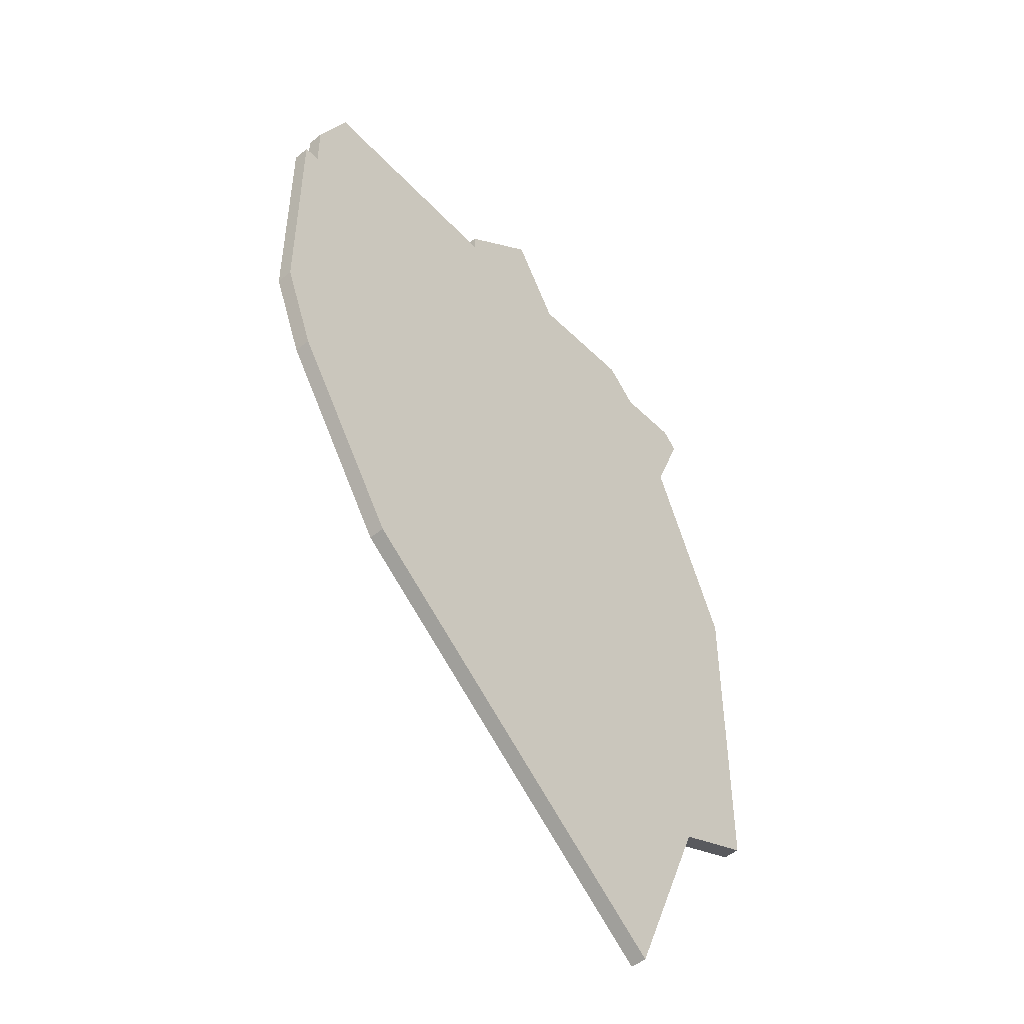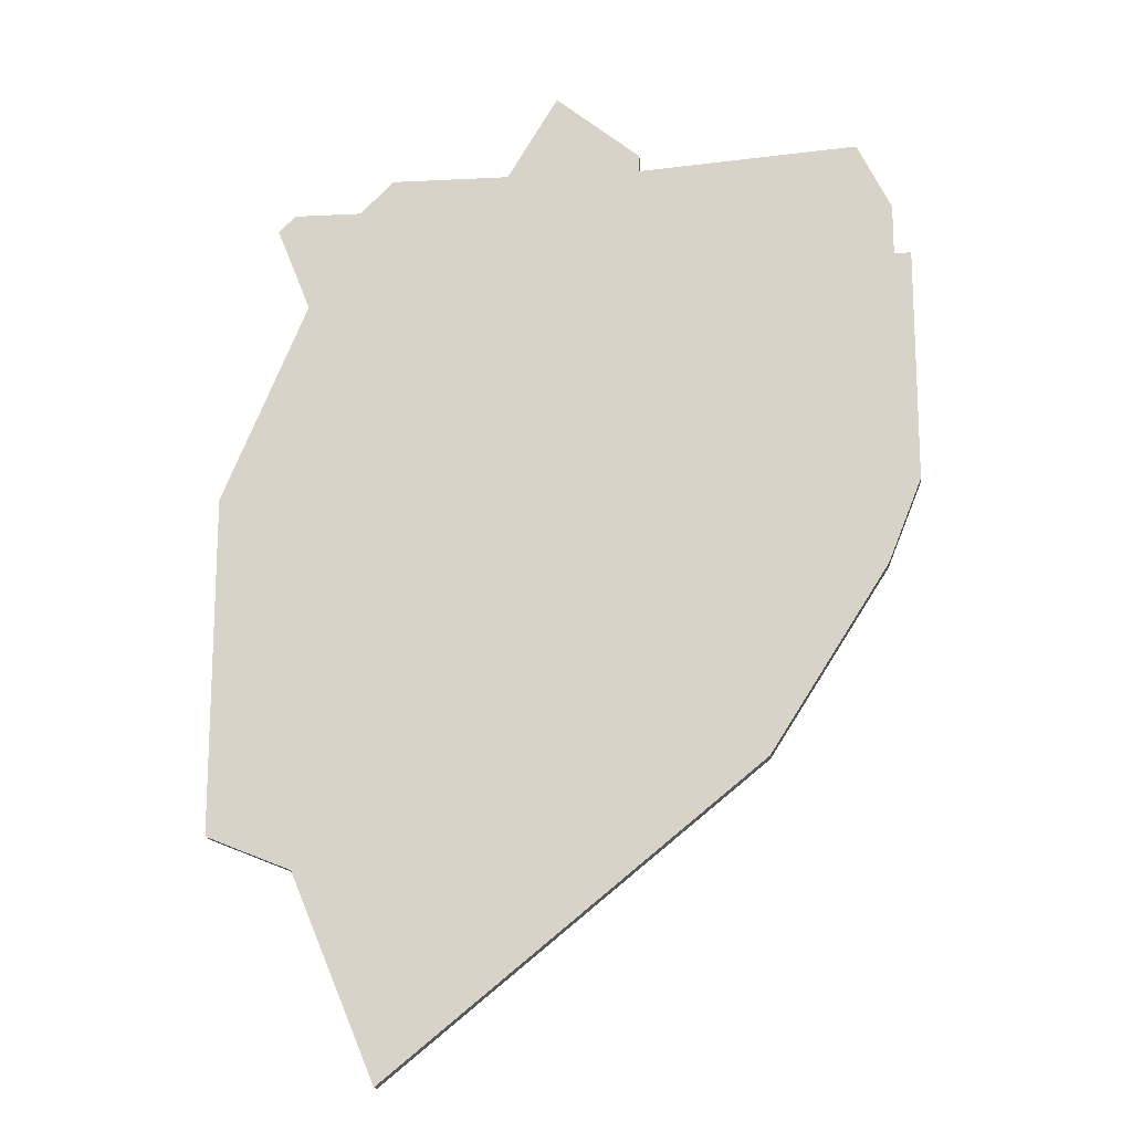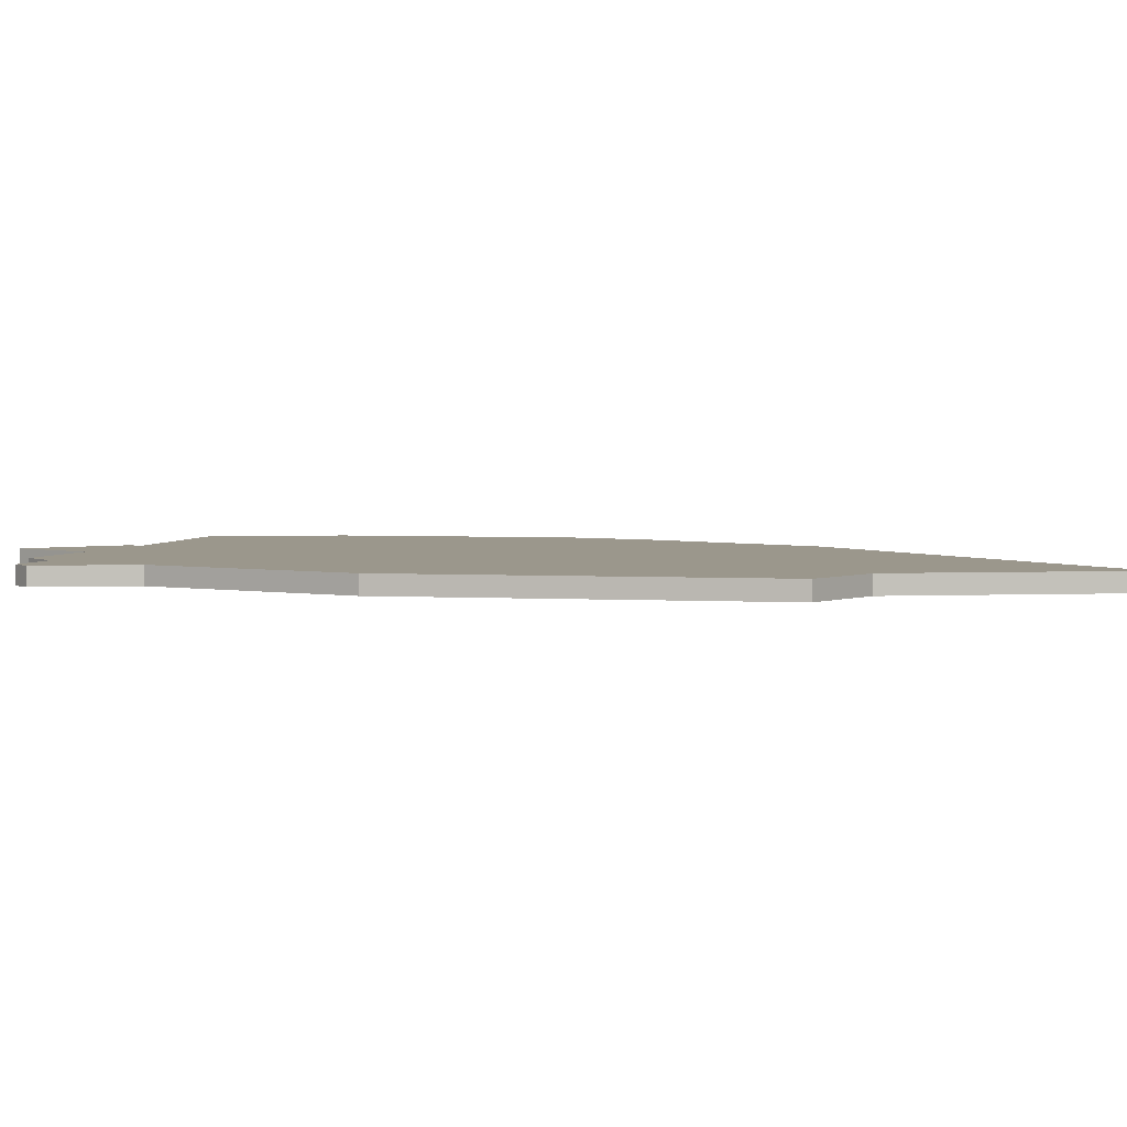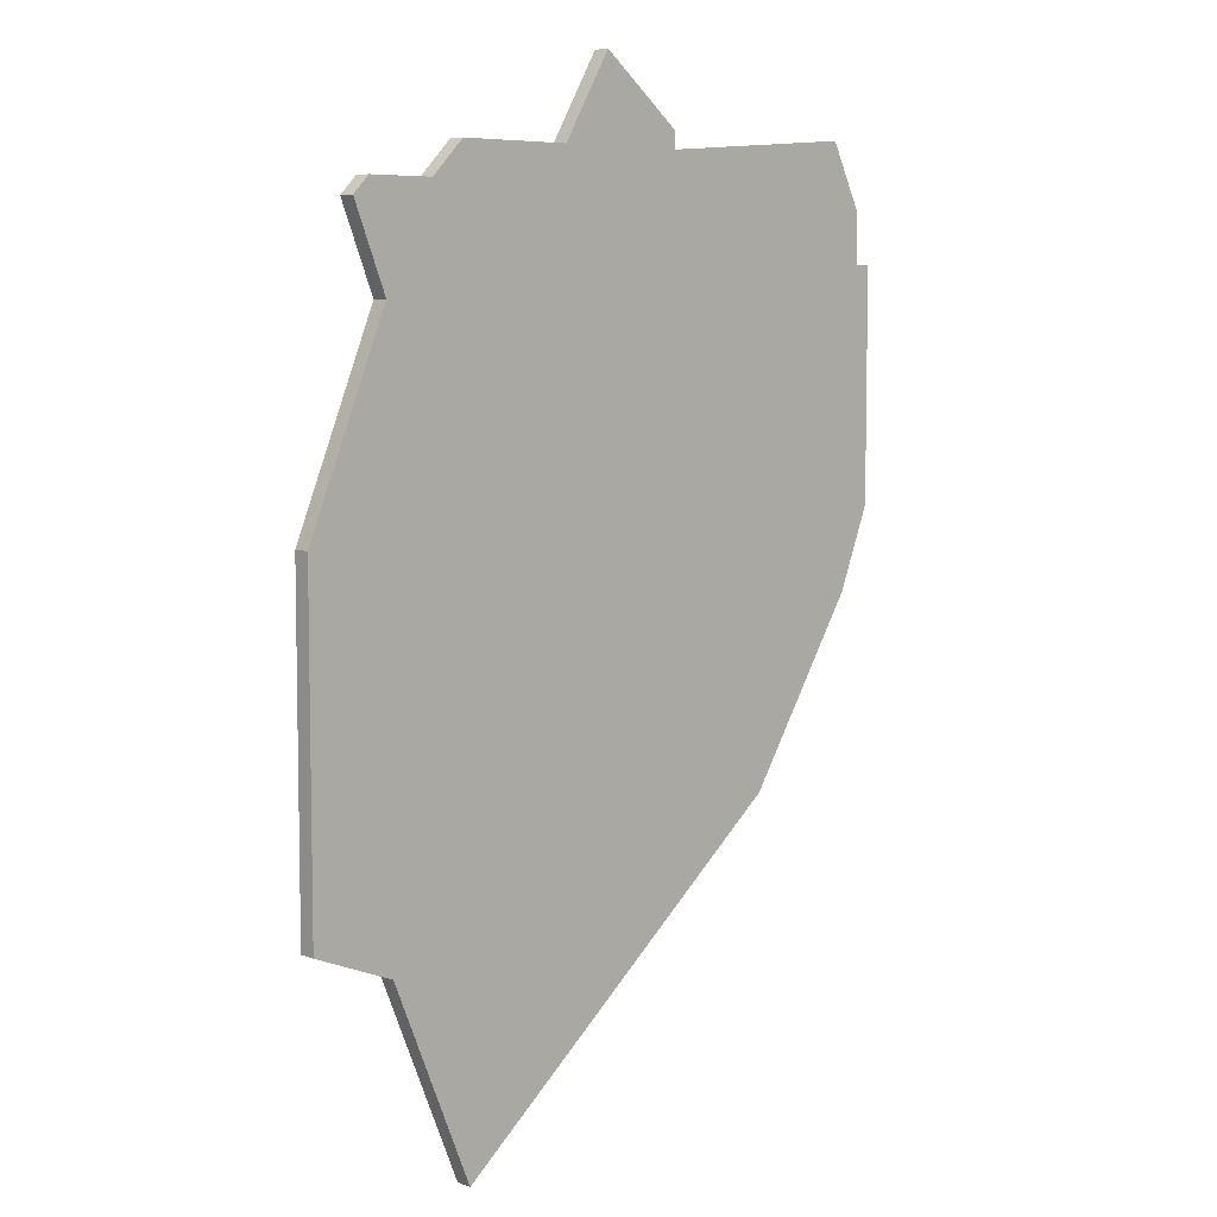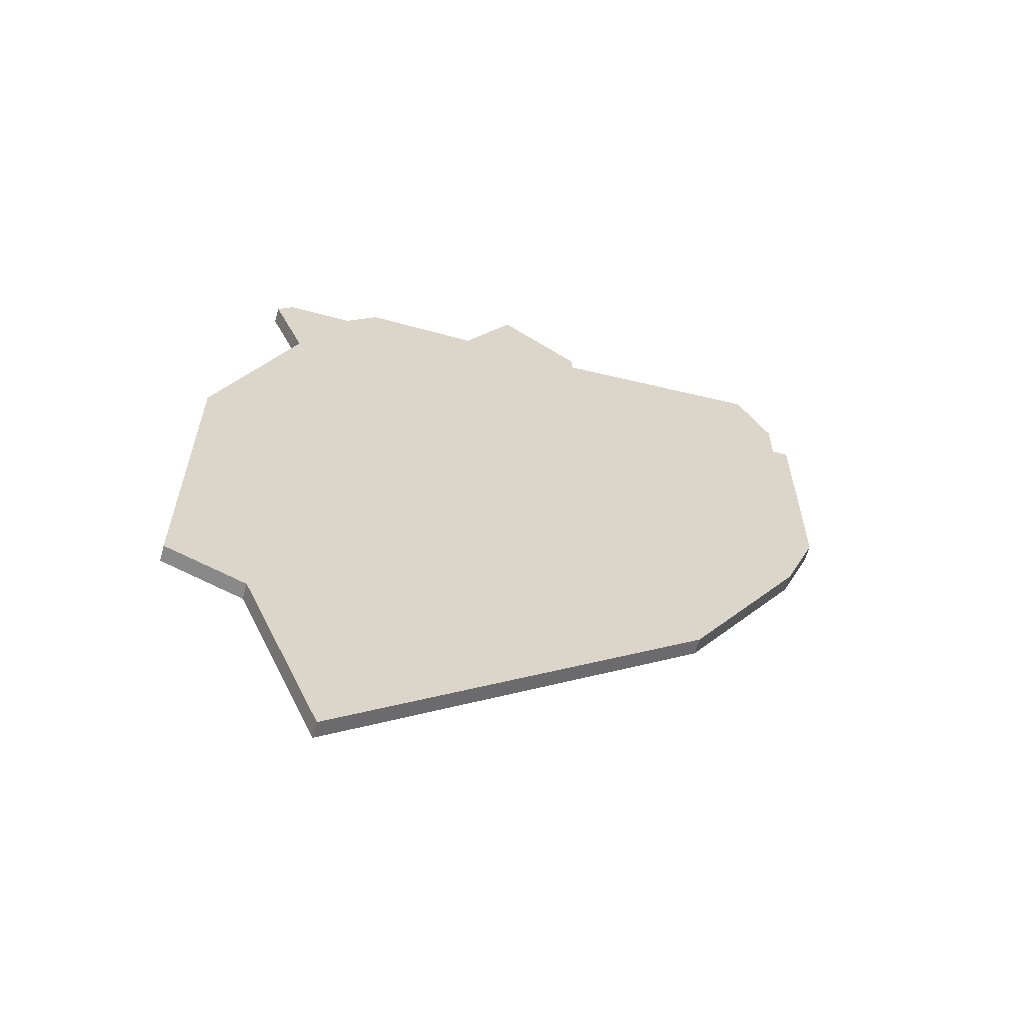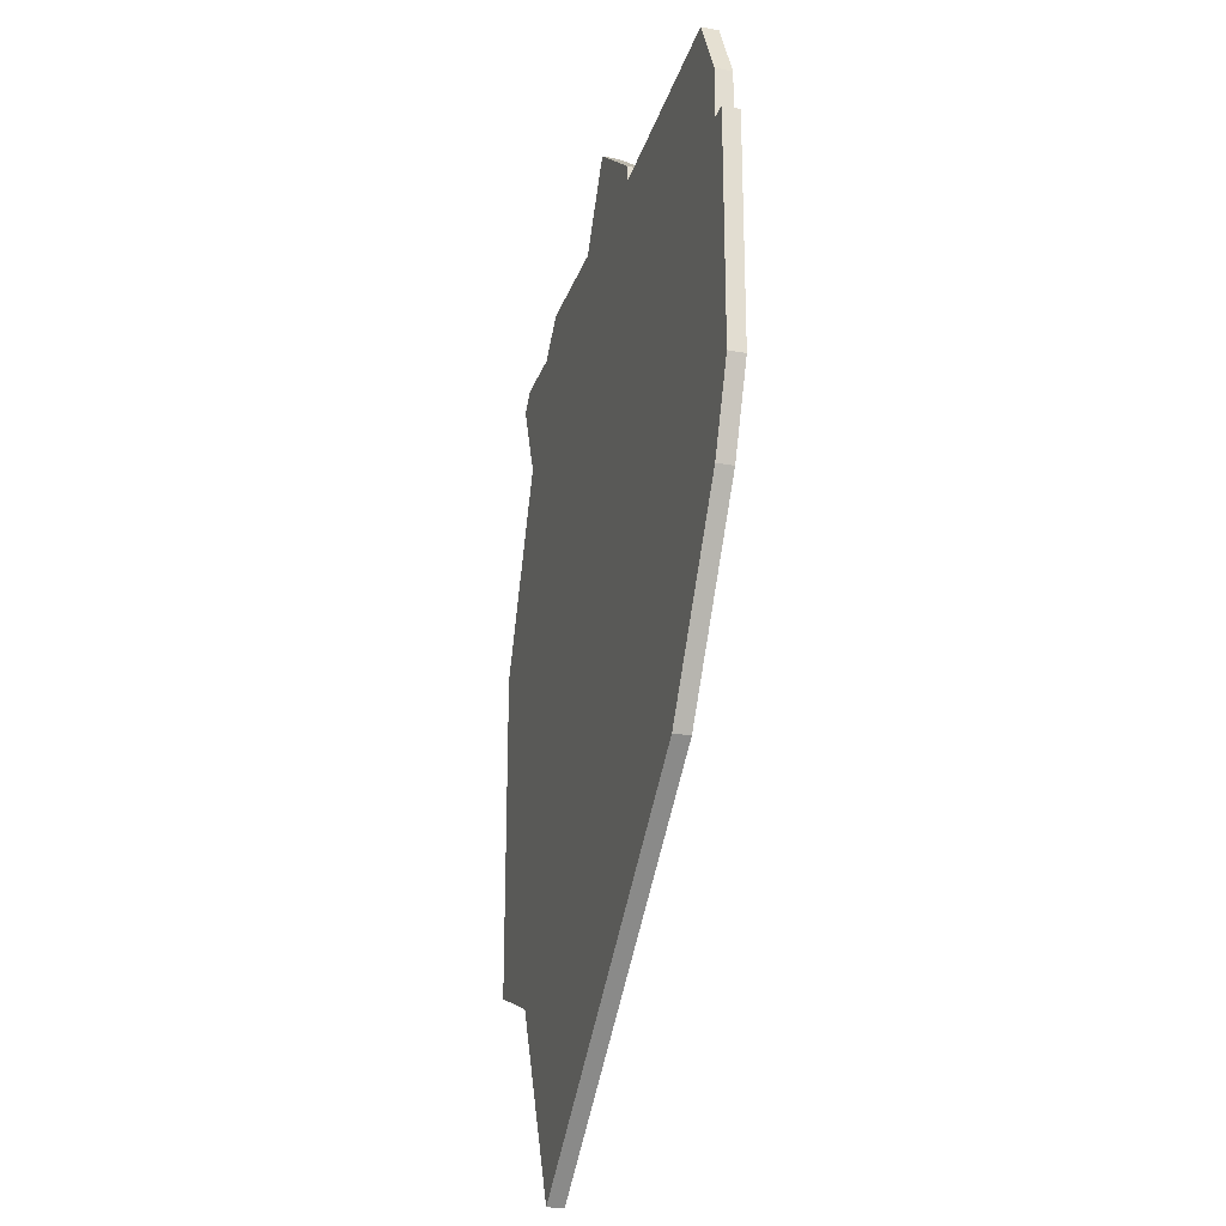
<metadata>
{"format":"obj","ext":"obj","renderer":"f3d","projection":"perspective","resolution":1024,"background":"white","views":[{"elev":-48.7,"azim":132.5,"up":"+Y"},{"elev":-16.2,"azim":5.8,"up":"+Y"},{"elev":2.8,"azim":-77.0,"up":"+Z"},{"elev":6.8,"azim":-43.9,"up":"+Y"},{"elev":-62.4,"azim":-15.5,"up":"+Y"},{"elev":-24.9,"azim":73.4,"up":"+Y"}]}
</metadata>
<code>
v 3291 -1755 0
v 3293 -1760 0
v 3288 -1772 0
v 3288 -1792 0
v 3293 -1794 0
v 3298 -1806 0
v 3320 -1788 0
v 3327 -1777 0
v 3329 -1772 0
v 3329 -1758 0
v 3328 -1758 0
v 3328 -1755 0
v 3326 -1751 0
v 3313 -1752 0
v 3313 -1751 0
v 3308 -1747 0
v 3305 -1752 0
v 3298 -1752 0
v 3296 -1754 0
v 3292 -1754 0
v 3291 -1755 1
v 3293 -1760 1
v 3288 -1772 1
v 3288 -1792 1
v 3293 -1794 1
v 3298 -1806 1
v 3320 -1788 1
v 3327 -1777 1
v 3329 -1772 1
v 3329 -1758 1
v 3328 -1758 1
v 3328 -1755 1
v 3326 -1751 1
v 3313 -1752 1
v 3313 -1751 1
v 3308 -1747 1
v 3305 -1752 1
v 3298 -1752 1
v 3296 -1754 1
v 3292 -1754 1
f 2 1 20
f 4 3 2
f 7 6 5
f 9 8 7
f 11 10 9
f 13 12 11
f 16 15 14
f 19 18 17
f 2 20 19
f 5 4 2
f 9 7 5
f 13 11 9
f 17 16 14
f 2 19 17
f 9 5 2
f 14 13 9
f 2 17 14
f 14 9 2
f 40 21 22
f 22 23 24
f 25 26 27
f 27 28 29
f 29 30 31
f 31 32 33
f 34 35 36
f 37 38 39
f 39 40 22
f 22 24 25
f 25 27 29
f 29 31 33
f 34 36 37
f 37 39 22
f 22 25 29
f 29 33 34
f 34 37 22
f 22 29 34
f 22 21 2
f 2 21 1
f 23 22 3
f 3 22 2
f 24 23 4
f 4 23 3
f 25 24 5
f 5 24 4
f 26 25 6
f 6 25 5
f 27 26 7
f 7 26 6
f 28 27 8
f 8 27 7
f 29 28 9
f 9 28 8
f 30 29 10
f 10 29 9
f 31 30 11
f 11 30 10
f 32 31 12
f 12 31 11
f 33 32 13
f 13 32 12
f 34 33 14
f 14 33 13
f 35 34 15
f 15 34 14
f 36 35 16
f 16 35 15
f 37 36 17
f 17 36 16
f 38 37 18
f 18 37 17
f 39 38 19
f 19 38 18
f 21 40 1
f 1 40 20
f 40 39 20
f 20 39 19

</code>
